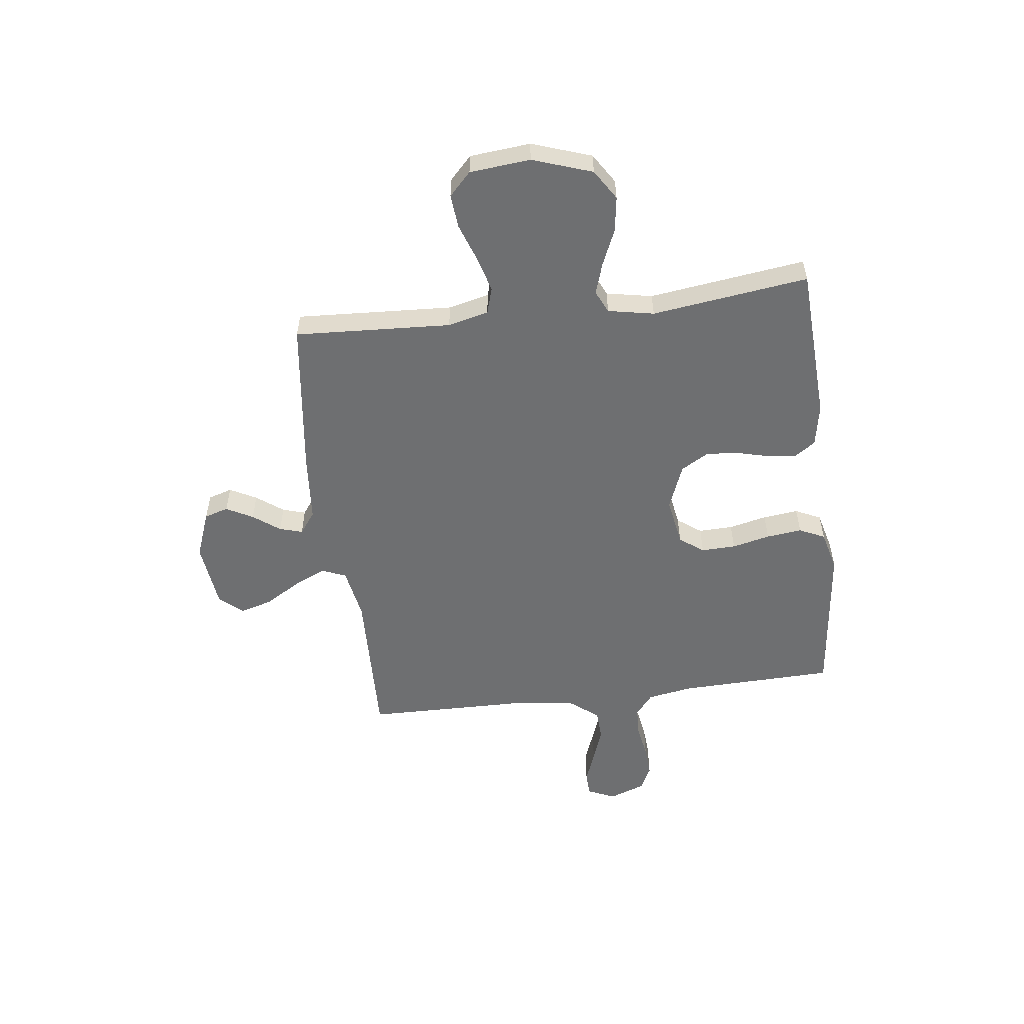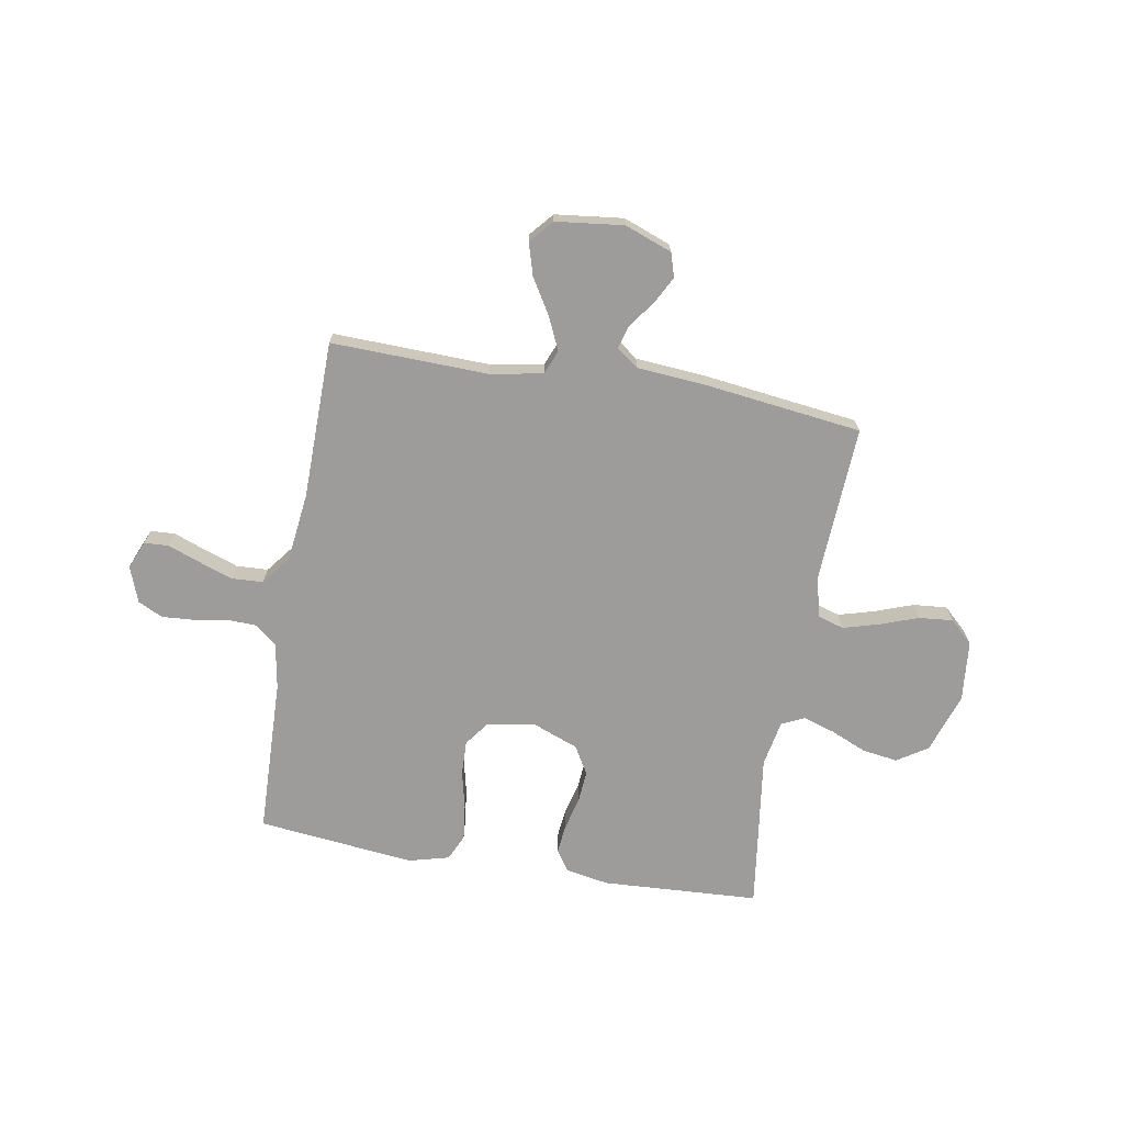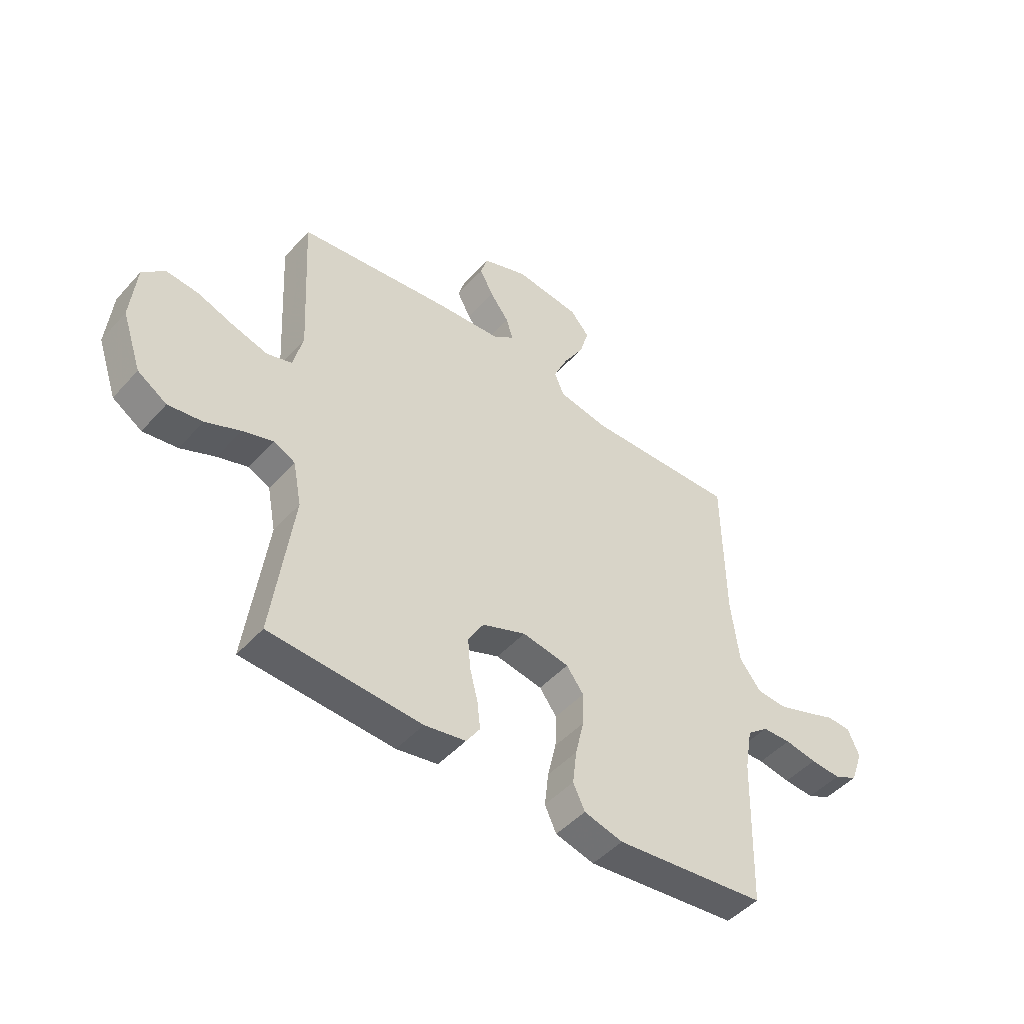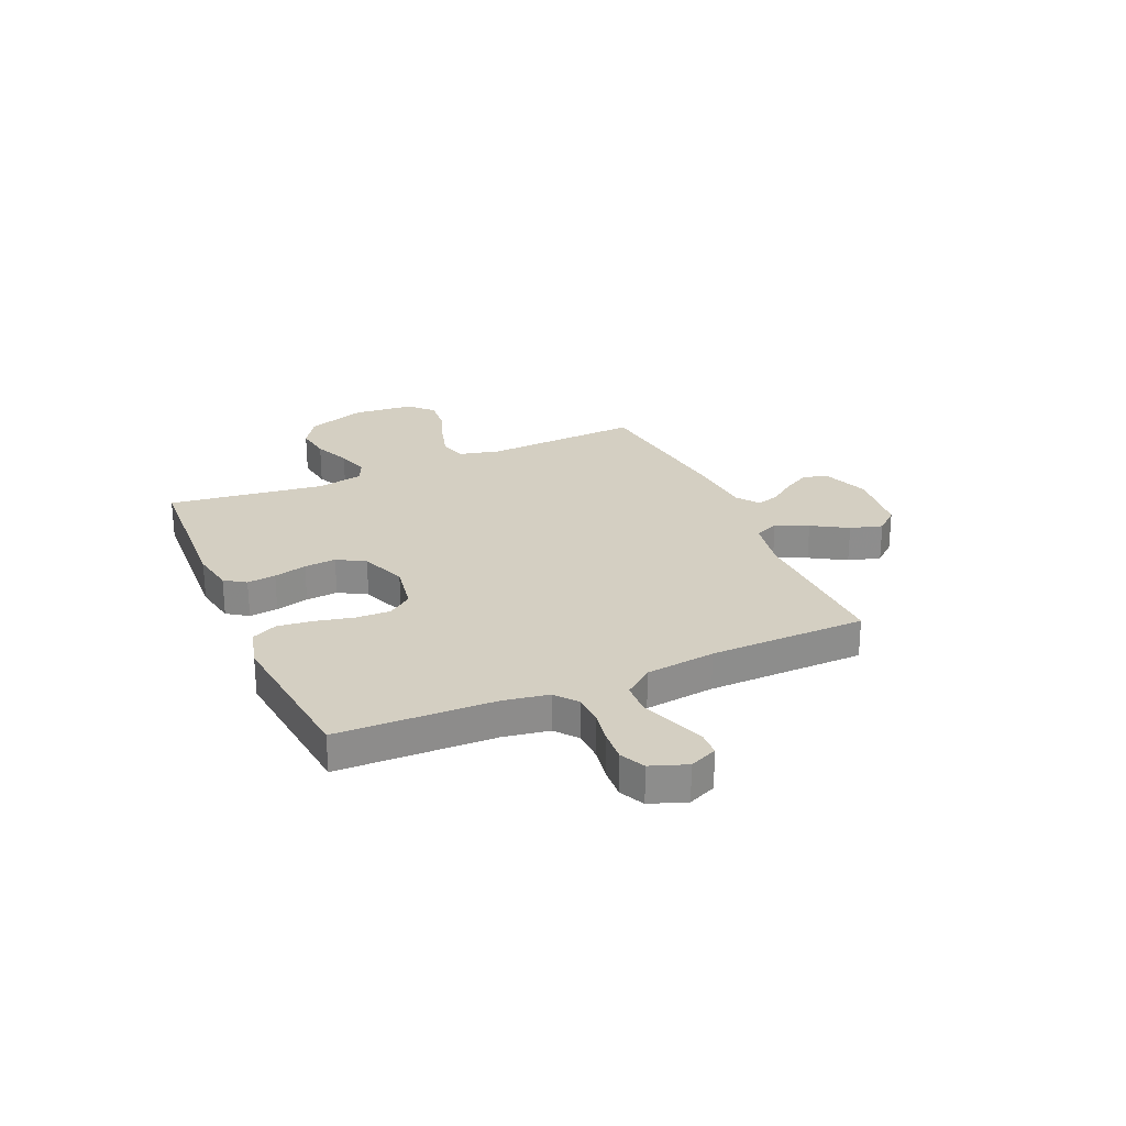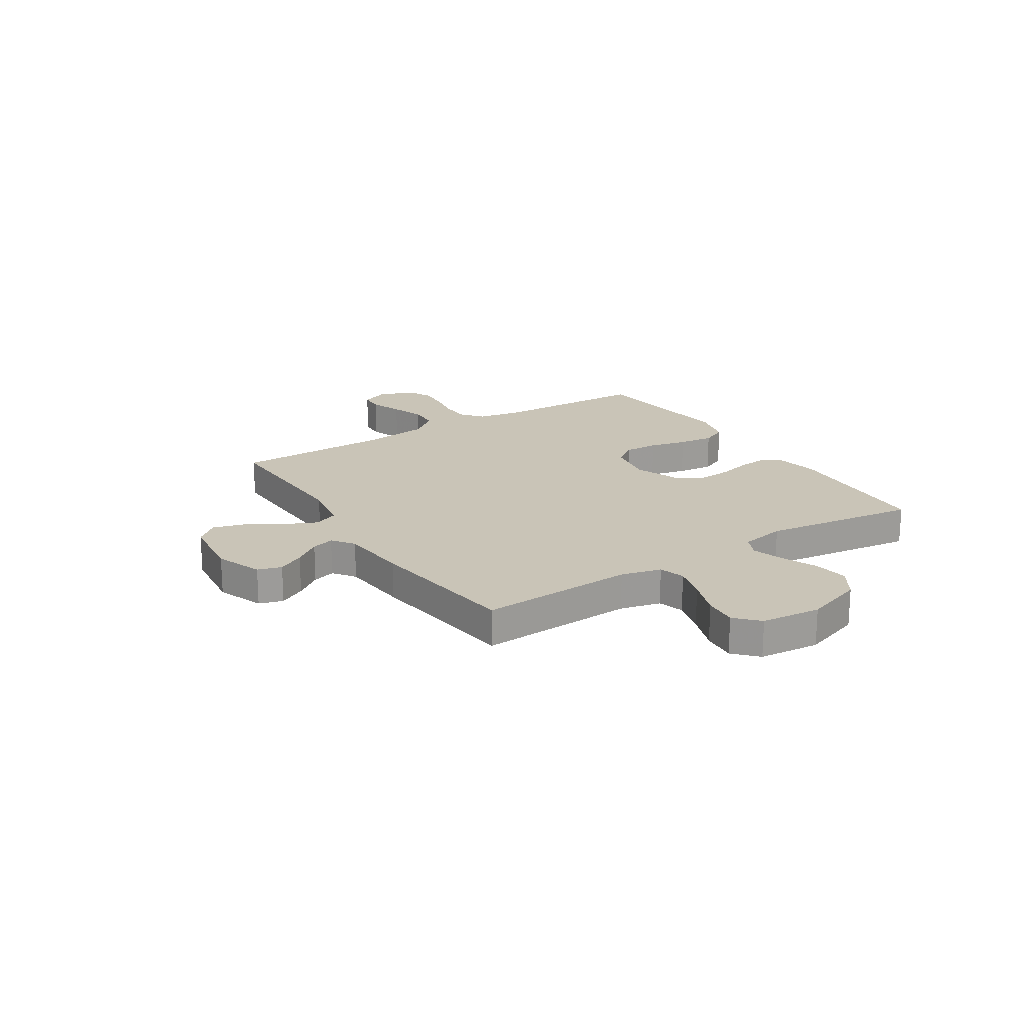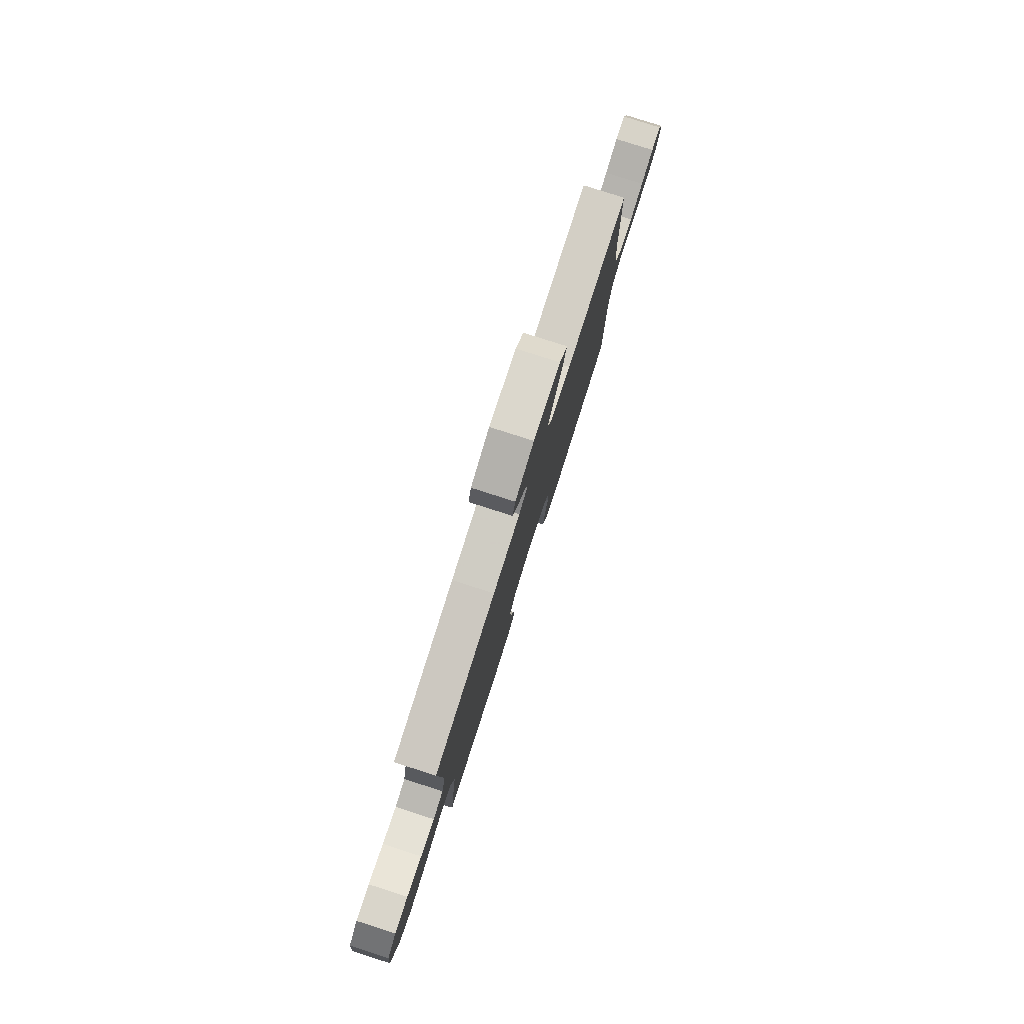
<metadata>
{"format":"obj","ext":"obj","renderer":"f3d","projection":"perspective","resolution":1024,"background":"white","views":[{"elev":-54.5,"azim":97.1,"up":"+Y"},{"elev":-70.2,"azim":-9.7,"up":"+Y"},{"elev":-47.7,"azim":140.4,"up":"+Z"},{"elev":25.8,"azim":-113.7,"up":"+Y"},{"elev":19.9,"azim":57.5,"up":"+Y"},{"elev":79.8,"azim":107.8,"up":"+Z"}]}
</metadata>
<code>
v 0.5 0.07 -0.5
v 0.2 0.07 -0.516
v 0.118 0.07 -0.501
v 0.091 0.07 -0.461
v 0.097 0.07 -0.406
v 0.113 0.07 -0.343
v 0.118 0.07 -0.282
v 0.087 0.07 -0.229
v 0 0.07 -0.195
v -0.093 0.07 -0.211
v -0.127 0.07 -0.257
v -0.125 0.07 -0.323
v -0.108 0.07 -0.396
v -0.1 0.07 -0.464
v -0.123 0.07 -0.513
v -0.2 0.07 -0.533
v -0.5 0.07 -0.5
v -0.509 0.07 -0.2
v -0.524 0.07 -0.113
v -0.566 0.07 -0.079
v -0.623 0.07 -0.077
v -0.687 0.07 -0.088
v -0.747 0.07 -0.092
v -0.794 0.07 -0.069
v -0.819 0.07 0
v -0.796 0.07 0.053
v -0.749 0.07 0.055
v -0.688 0.07 0.032
v -0.623 0.07 0.009
v -0.563 0.07 0.012
v -0.52 0.07 0.067
v -0.504 0.07 0.2
v -0.5 0.07 0.5
v -0.2 0.07 0.491
v -0.1 0.07 0.509
v -0.081 0.07 0.555
v -0.109 0.07 0.617
v -0.15 0.07 0.685
v -0.168 0.07 0.747
v -0.13 0.07 0.791
v 0 0.07 0.806
v 0.09 0.07 0.772
v 0.104 0.07 0.726
v 0.077 0.07 0.675
v 0.039 0.07 0.624
v 0.026 0.07 0.58
v 0.068 0.07 0.549
v 0.2 0.07 0.538
v 0.5 0.07 0.5
v 0.484 0.07 0.2
v 0.503 0.07 0.122
v 0.553 0.07 0.107
v 0.621 0.07 0.126
v 0.694 0.07 0.152
v 0.759 0.07 0.158
v 0.803 0.07 0.116
v 0.814 0.07 0
v 0.775 0.07 -0.114
v 0.717 0.07 -0.151
v 0.649 0.07 -0.141
v 0.58 0.07 -0.111
v 0.52 0.07 -0.092
v 0.477 0.07 -0.112
v 0.46 0.07 -0.2
v 0.5 0 -0.5
v 0.2 0 -0.516
v 0.118 0 -0.501
v 0.091 0 -0.461
v 0.097 0 -0.406
v 0.113 0 -0.343
v 0.118 0 -0.282
v 0.087 0 -0.229
v 0 0 -0.195
v -0.093 0 -0.211
v -0.127 0 -0.257
v -0.125 0 -0.323
v -0.108 0 -0.396
v -0.1 0 -0.464
v -0.123 0 -0.513
v -0.2 0 -0.533
v -0.5 0 -0.5
v -0.509 0 -0.2
v -0.524 0 -0.113
v -0.566 0 -0.079
v -0.623 0 -0.077
v -0.687 0 -0.088
v -0.747 0 -0.092
v -0.794 0 -0.069
v -0.819 0 0
v -0.796 0 0.053
v -0.749 0 0.055
v -0.688 0 0.032
v -0.623 0 0.009
v -0.563 0 0.012
v -0.52 0 0.067
v -0.504 0 0.2
v -0.5 0 0.5
v -0.2 0 0.491
v -0.1 0 0.509
v -0.081 0 0.555
v -0.109 0 0.617
v -0.15 0 0.685
v -0.168 0 0.747
v -0.13 0 0.791
v 0 0 0.806
v 0.09 0 0.772
v 0.104 0 0.726
v 0.077 0 0.675
v 0.039 0 0.624
v 0.026 0 0.58
v 0.068 0 0.549
v 0.2 0 0.538
v 0.5 0 0.5
v 0.484 0 0.2
v 0.503 0 0.122
v 0.553 0 0.107
v 0.621 0 0.126
v 0.694 0 0.152
v 0.759 0 0.158
v 0.803 0 0.116
v 0.814 0 0
v 0.775 0 -0.114
v 0.717 0 -0.151
v 0.649 0 -0.141
v 0.58 0 -0.111
v 0.52 0 -0.092
v 0.477 0 -0.112
v 0.46 0 -0.2
f 59 60 61
f 58 59 61
f 57 58 61
f 56 57 61
f 55 56 61
f 54 55 61
f 53 54 61
f 52 53 61 62
f 51 52 62 63
f 47 48 49 50
f 51 63 64
f 50 51 64
f 47 50 64
f 46 47 64
f 43 44 45
f 42 43 45
f 41 42 45
f 40 41 45
f 39 40 45
f 38 39 45
f 37 38 45
f 36 37 45 46
f 32 33 34
f 31 32 34 35
f 30 31 35
f 26 27 28
f 25 26 28
f 24 25 28
f 23 24 28
f 22 23 28
f 21 22 28
f 20 21 28 29
f 19 20 29 30
f 16 17 18
f 15 16 18
f 14 15 18
f 13 14 18
f 12 13 18
f 11 12 18 19
f 19 30 35
f 11 19 35
f 10 11 35
f 4 5 6
f 3 4 6
f 2 3 6
f 1 2 6
f 64 1 6
f 64 6 7
f 46 64 7 8
f 35 36 46
f 10 35 46
f 9 10 46
f 8 9 46
f 125 124 123
f 125 123 122
f 125 122 121
f 125 121 120
f 125 120 119
f 125 119 118
f 125 118 117
f 126 125 117 116
f 127 126 116 115
f 114 113 112 111
f 128 127 115
f 128 115 114
f 128 114 111
f 128 111 110
f 109 108 107
f 109 107 106
f 109 106 105
f 109 105 104
f 109 104 103
f 109 103 102
f 109 102 101
f 110 109 101 100
f 98 97 96
f 99 98 96 95
f 99 95 94
f 92 91 90
f 92 90 89
f 92 89 88
f 92 88 87
f 92 87 86
f 92 86 85
f 93 92 85 84
f 94 93 84 83
f 82 81 80
f 82 80 79
f 82 79 78
f 82 78 77
f 82 77 76
f 83 82 76 75
f 99 94 83
f 99 83 75
f 99 75 74
f 70 69 68
f 70 68 67
f 70 67 66
f 70 66 65
f 70 65 128
f 71 70 128
f 72 71 128 110
f 110 100 99
f 110 99 74
f 110 74 73
f 110 73 72
f 1 65 66 2
f 2 66 67 3
f 3 67 68 4
f 4 68 69 5
f 5 69 70 6
f 6 70 71 7
f 7 71 72 8
f 8 72 73 9
f 9 73 74 10
f 10 74 75 11
f 11 75 76 12
f 12 76 77 13
f 13 77 78 14
f 14 78 79 15
f 15 79 80 16
f 16 80 81 17
f 17 81 82 18
f 18 82 83 19
f 19 83 84 20
f 20 84 85 21
f 21 85 86 22
f 22 86 87 23
f 23 87 88 24
f 24 88 89 25
f 25 89 90 26
f 26 90 91 27
f 27 91 92 28
f 28 92 93 29
f 29 93 94 30
f 30 94 95 31
f 31 95 96 32
f 32 96 97 33
f 33 97 98 34
f 34 98 99 35
f 35 99 100 36
f 36 100 101 37
f 37 101 102 38
f 38 102 103 39
f 39 103 104 40
f 40 104 105 41
f 41 105 106 42
f 42 106 107 43
f 43 107 108 44
f 44 108 109 45
f 45 109 110 46
f 46 110 111 47
f 47 111 112 48
f 48 112 113 49
f 49 113 114 50
f 50 114 115 51
f 51 115 116 52
f 52 116 117 53
f 53 117 118 54
f 54 118 119 55
f 55 119 120 56
f 56 120 121 57
f 57 121 122 58
f 58 122 123 59
f 59 123 124 60
f 60 124 125 61
f 61 125 126 62
f 62 126 127 63
f 63 127 128 64
f 64 128 65 1

</code>
